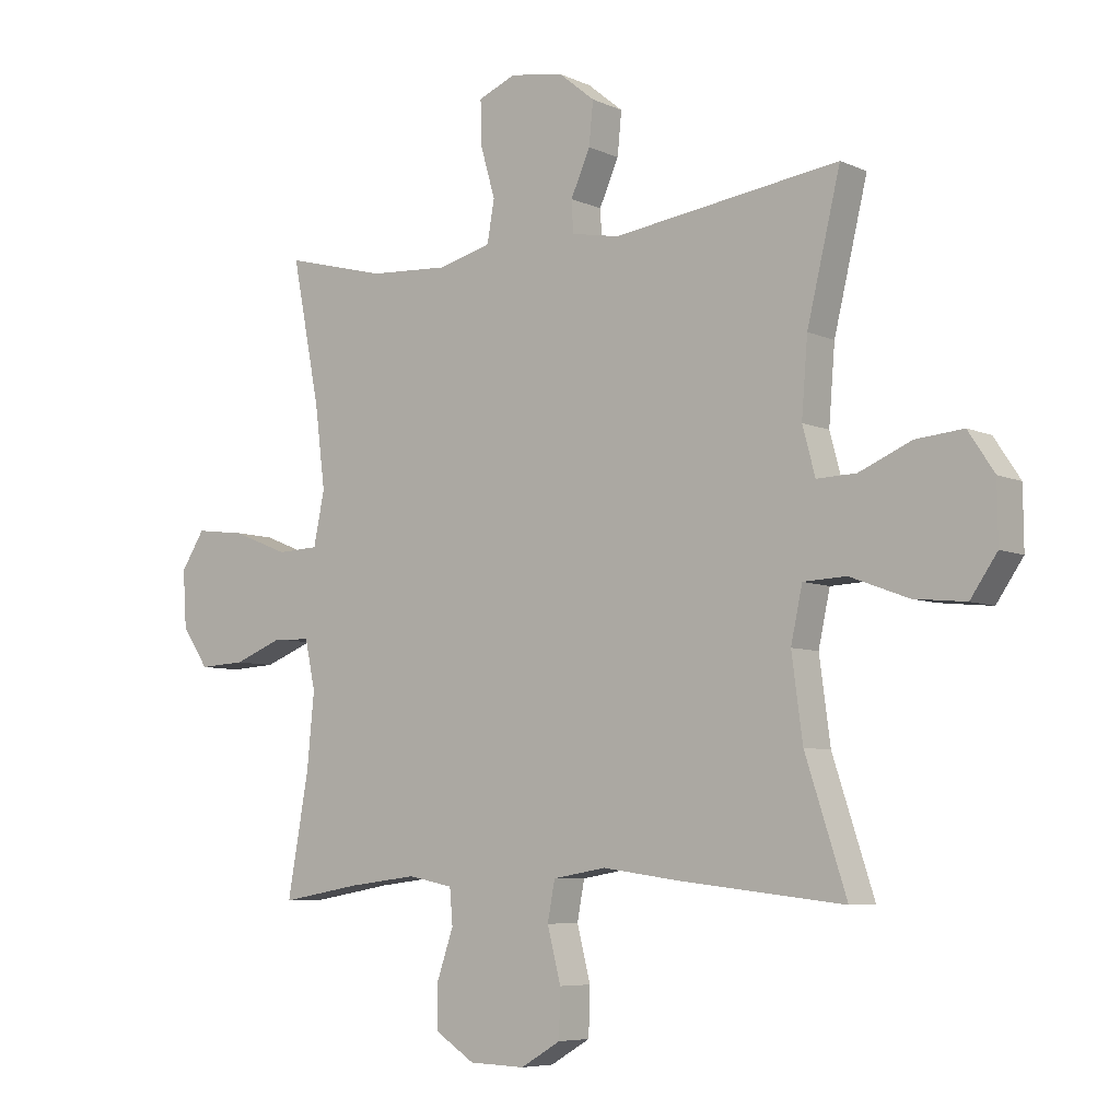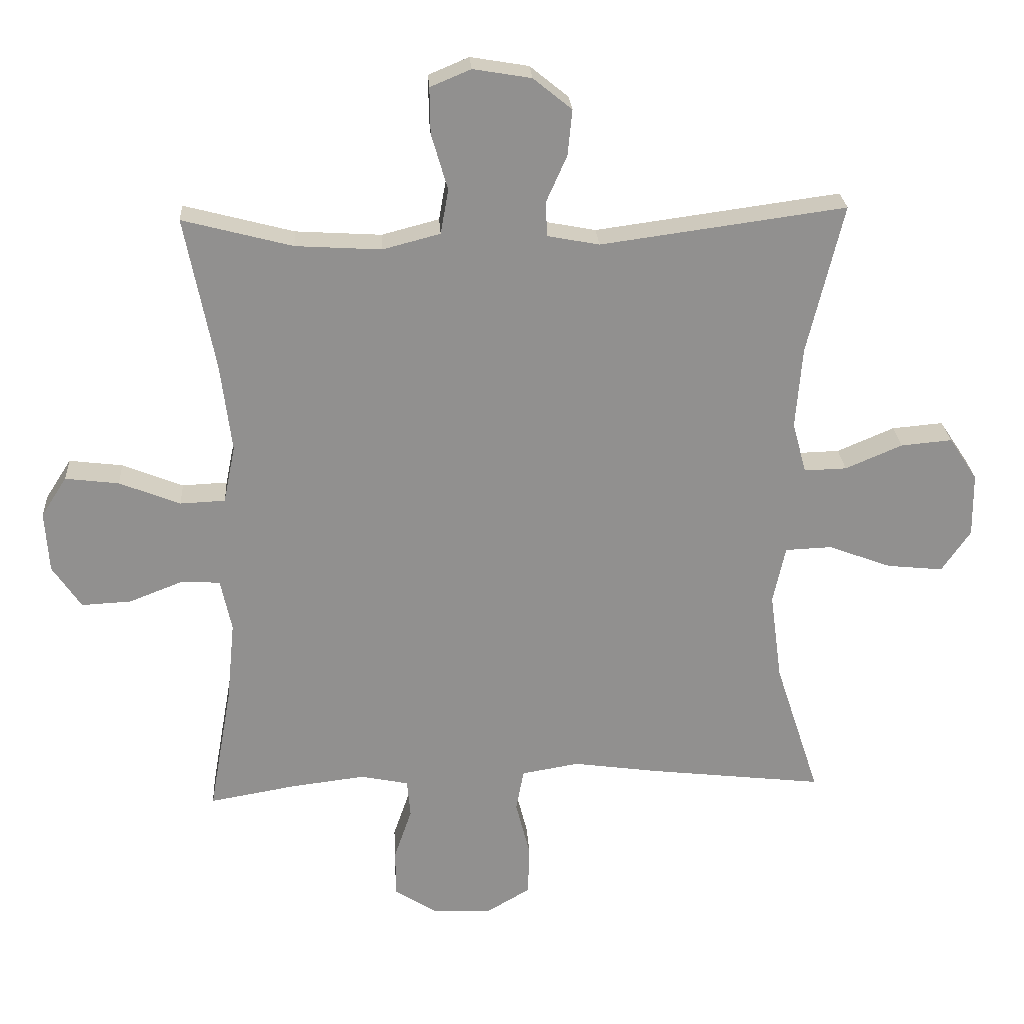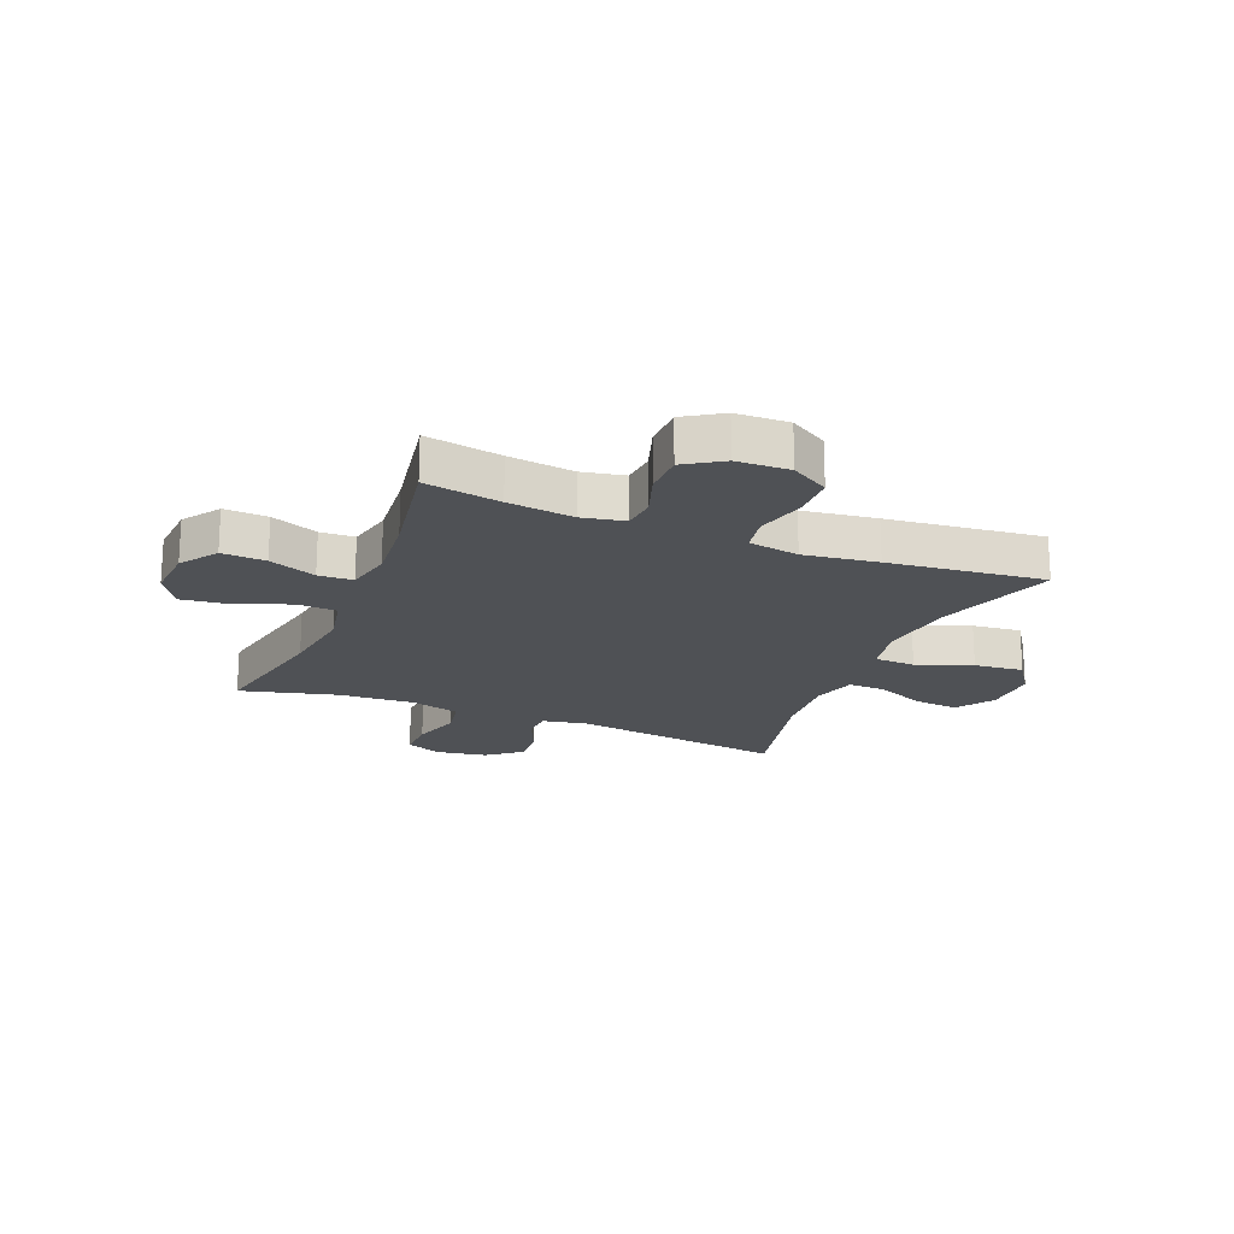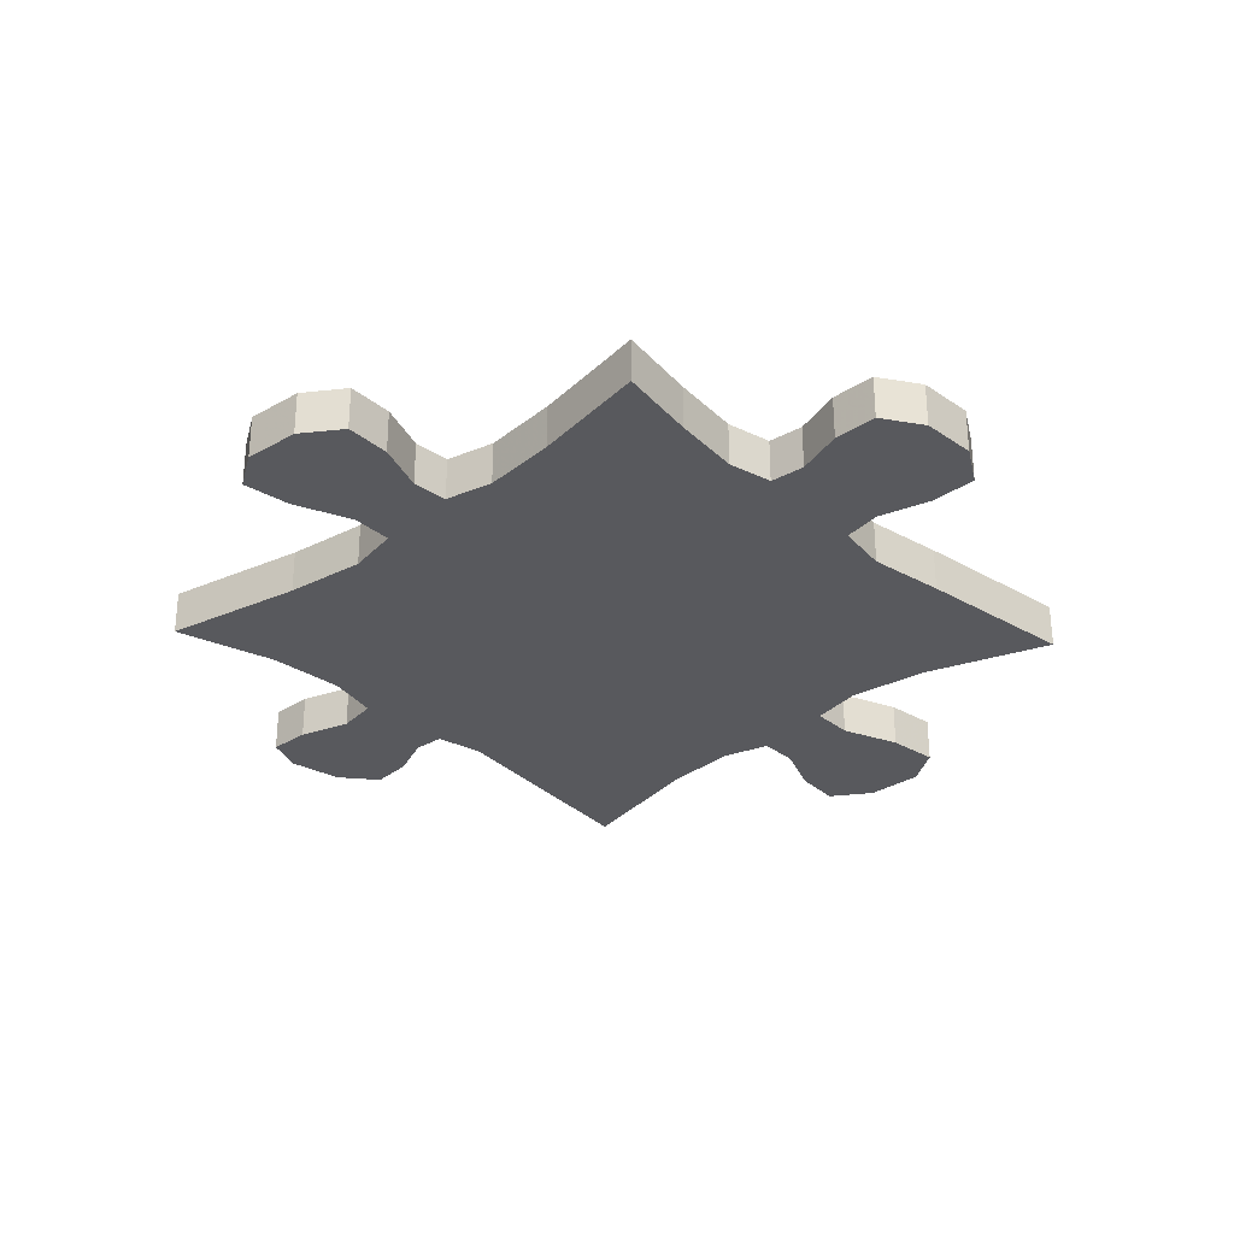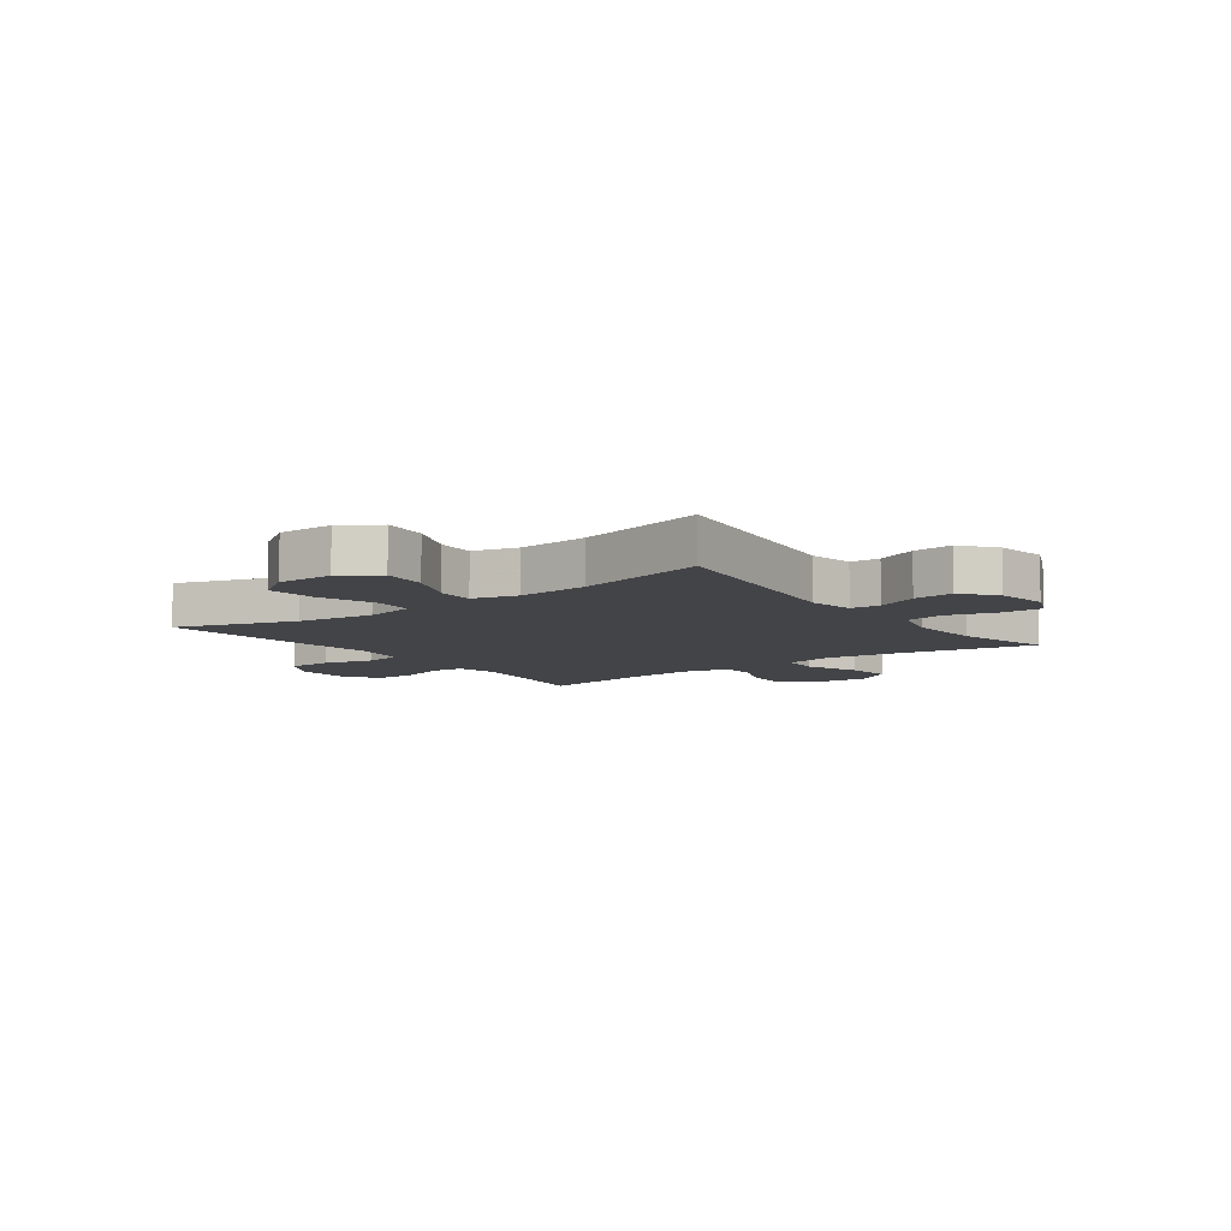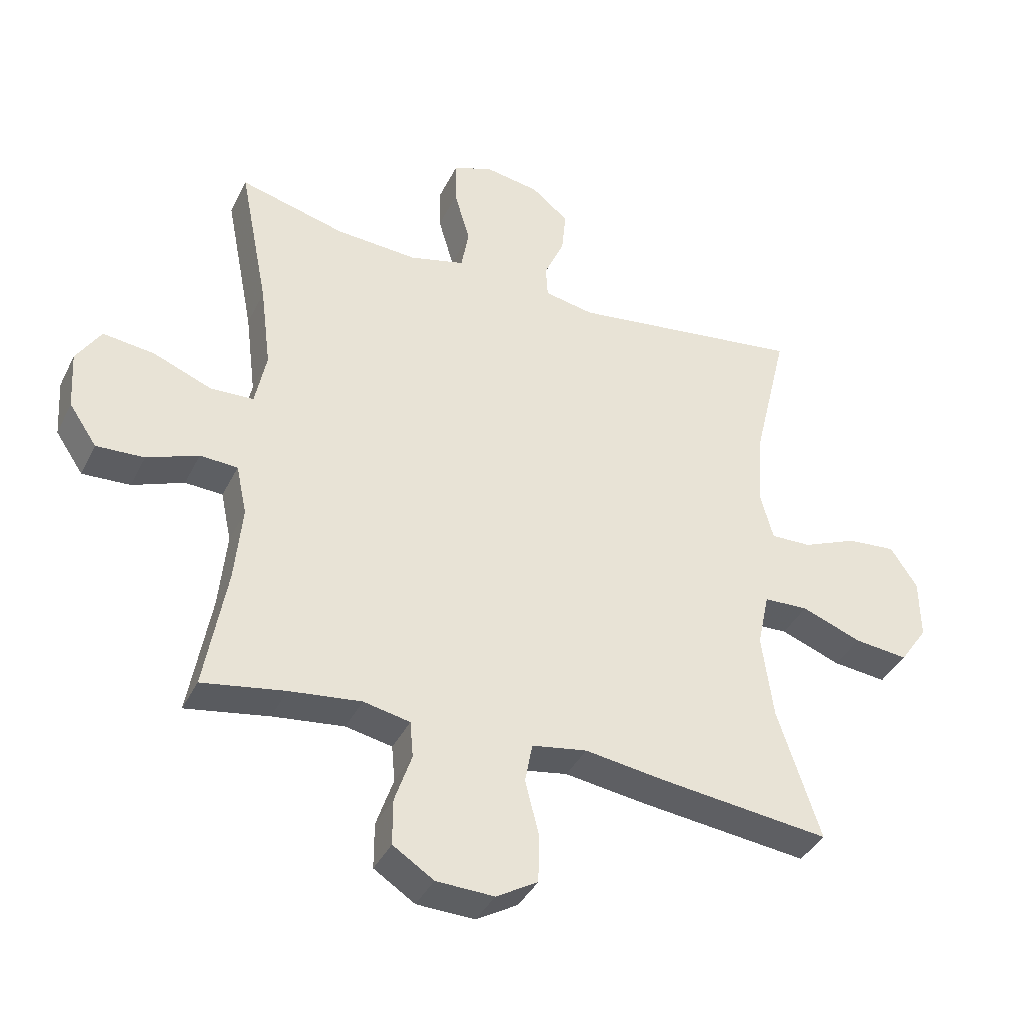
<metadata>
{"format":"obj","ext":"obj","renderer":"f3d","projection":"perspective","resolution":1024,"background":"white","views":[{"elev":-6.5,"azim":-142.6,"up":"+Z"},{"elev":24.6,"azim":176.5,"up":"+Z"},{"elev":-19.6,"azim":157.6,"up":"+Y"},{"elev":-30.2,"azim":133.3,"up":"+Y"},{"elev":-8.2,"azim":-53.7,"up":"+Y"},{"elev":-38.8,"azim":155.8,"up":"+Z"}]}
</metadata>
<code>
v -0.5 0.07 0.5
v -0.126 0.07 0.449
v -0.047 0.07 0.464
v -0.044 0.07 0.516
v -0.076 0.07 0.588
v -0.083 0.07 0.658
v -0.024 0.07 0.706
v 0.065 0.07 0.721
v 0.127 0.07 0.695
v 0.126 0.07 0.625
v 0.101 0.07 0.539
v 0.113 0.07 0.471
v 0.201 0.07 0.448
v 0.332 0.07 0.456
v 0.5 0.07 0.5
v 0.454 0.07 0.265
v 0.437 0.07 0.13
v 0.455 0.07 0.042
v 0.524 0.07 0.039
v 0.617 0.07 0.076
v 0.699 0.07 0.086
v 0.738 0.07 0.025
v 0.732 0.07 -0.068
v 0.688 0.07 -0.133
v 0.612 0.07 -0.129
v 0.53 0.07 -0.097
v 0.47 0.07 -0.1
v 0.453 0.07 -0.18
v 0.465 0.07 -0.303
v 0.5 0.07 -0.5
v 0.368 0.07 -0.477
v 0.254 0.07 -0.463
v 0.18 0.07 -0.478
v 0.175 0.07 -0.536
v 0.202 0.07 -0.615
v 0.202 0.07 -0.688
v 0.137 0.07 -0.73
v 0.045 0.07 -0.733
v -0.021 0.07 -0.694
v -0.023 0.07 -0.617
v -0.001 0.07 -0.53
v -0.013 0.07 -0.466
v -0.101 0.07 -0.451
v -0.229 0.07 -0.469
v -0.5 0.07 -0.5
v -0.432 0.07 -0.292
v -0.414 0.07 -0.157
v -0.433 0.07 -0.069
v -0.504 0.07 -0.066
v -0.6 0.07 -0.102
v -0.686 0.07 -0.111
v -0.73 0.07 -0.047
v -0.729 0.07 0.05
v -0.686 0.07 0.115
v -0.608 0.07 0.108
v -0.521 0.07 0.071
v -0.456 0.07 0.069
v -0.435 0.07 0.147
v -0.445 0.07 0.271
v -0.5 0 0.5
v -0.126 0 0.449
v -0.047 0 0.464
v -0.044 0 0.516
v -0.076 0 0.588
v -0.083 0 0.658
v -0.024 0 0.706
v 0.065 0 0.721
v 0.127 0 0.695
v 0.126 0 0.625
v 0.101 0 0.539
v 0.113 0 0.471
v 0.201 0 0.448
v 0.332 0 0.456
v 0.5 0 0.5
v 0.454 0 0.265
v 0.437 0 0.13
v 0.455 0 0.042
v 0.524 0 0.039
v 0.617 0 0.076
v 0.699 0 0.086
v 0.738 0 0.025
v 0.732 0 -0.068
v 0.688 0 -0.133
v 0.612 0 -0.129
v 0.53 0 -0.097
v 0.47 0 -0.1
v 0.453 0 -0.18
v 0.465 0 -0.303
v 0.5 0 -0.5
v 0.368 0 -0.477
v 0.254 0 -0.463
v 0.18 0 -0.478
v 0.175 0 -0.536
v 0.202 0 -0.615
v 0.202 0 -0.688
v 0.137 0 -0.73
v 0.045 0 -0.733
v -0.021 0 -0.694
v -0.023 0 -0.617
v -0.001 0 -0.53
v -0.013 0 -0.466
v -0.101 0 -0.451
v -0.229 0 -0.469
v -0.5 0 -0.5
v -0.432 0 -0.292
v -0.414 0 -0.157
v -0.433 0 -0.069
v -0.504 0 -0.066
v -0.6 0 -0.102
v -0.686 0 -0.111
v -0.73 0 -0.047
v -0.729 0 0.05
v -0.686 0 0.115
v -0.608 0 0.108
v -0.521 0 0.071
v -0.456 0 0.069
v -0.435 0 0.147
v -0.445 0 0.271
f 53 54 55 56
f 53 56 57
f 52 53 57
f 49 50 51 52
f 48 49 52 57
f 47 48 57 58
f 43 44 45 46
f 42 43 46 47
f 38 39 40 41
f 38 41 42
f 37 38 42
f 34 35 36 37
f 33 34 37 42
f 32 33 42 47
f 29 30 31
f 28 29 31 32
f 27 28 32 47
f 23 24 25 26
f 23 26 27
f 19 20 21 22
f 18 19 22 23
f 14 15 16
f 13 14 16 17
f 12 13 17 18
f 8 9 10 11
f 8 11 12
f 7 8 12
f 4 5 6 7
f 3 4 7 12
f 2 3 12 18
f 59 1 2 18
f 23 27 47 58
f 18 23 58 59
f 115 114 113 112
f 116 115 112
f 116 112 111
f 111 110 109 108
f 116 111 108 107
f 117 116 107 106
f 105 104 103 102
f 106 105 102 101
f 100 99 98 97
f 101 100 97
f 101 97 96
f 96 95 94 93
f 101 96 93 92
f 106 101 92 91
f 90 89 88
f 91 90 88 87
f 106 91 87 86
f 85 84 83 82
f 86 85 82
f 81 80 79 78
f 82 81 78 77
f 75 74 73
f 76 75 73 72
f 77 76 72 71
f 70 69 68 67
f 71 70 67
f 71 67 66
f 66 65 64 63
f 71 66 63 62
f 77 71 62 61
f 77 61 60 118
f 117 106 86 82
f 118 117 82 77
f 1 60 61 2
f 2 61 62 3
f 3 62 63 4
f 4 63 64 5
f 5 64 65 6
f 6 65 66 7
f 7 66 67 8
f 8 67 68 9
f 9 68 69 10
f 10 69 70 11
f 11 70 71 12
f 12 71 72 13
f 13 72 73 14
f 14 73 74 15
f 15 74 75 16
f 16 75 76 17
f 17 76 77 18
f 18 77 78 19
f 19 78 79 20
f 20 79 80 21
f 21 80 81 22
f 22 81 82 23
f 23 82 83 24
f 24 83 84 25
f 25 84 85 26
f 26 85 86 27
f 27 86 87 28
f 28 87 88 29
f 29 88 89 30
f 30 89 90 31
f 31 90 91 32
f 32 91 92 33
f 33 92 93 34
f 34 93 94 35
f 35 94 95 36
f 36 95 96 37
f 37 96 97 38
f 38 97 98 39
f 39 98 99 40
f 40 99 100 41
f 41 100 101 42
f 42 101 102 43
f 43 102 103 44
f 44 103 104 45
f 45 104 105 46
f 46 105 106 47
f 47 106 107 48
f 48 107 108 49
f 49 108 109 50
f 50 109 110 51
f 51 110 111 52
f 52 111 112 53
f 53 112 113 54
f 54 113 114 55
f 55 114 115 56
f 56 115 116 57
f 57 116 117 58
f 58 117 118 59
f 59 118 60 1

</code>
